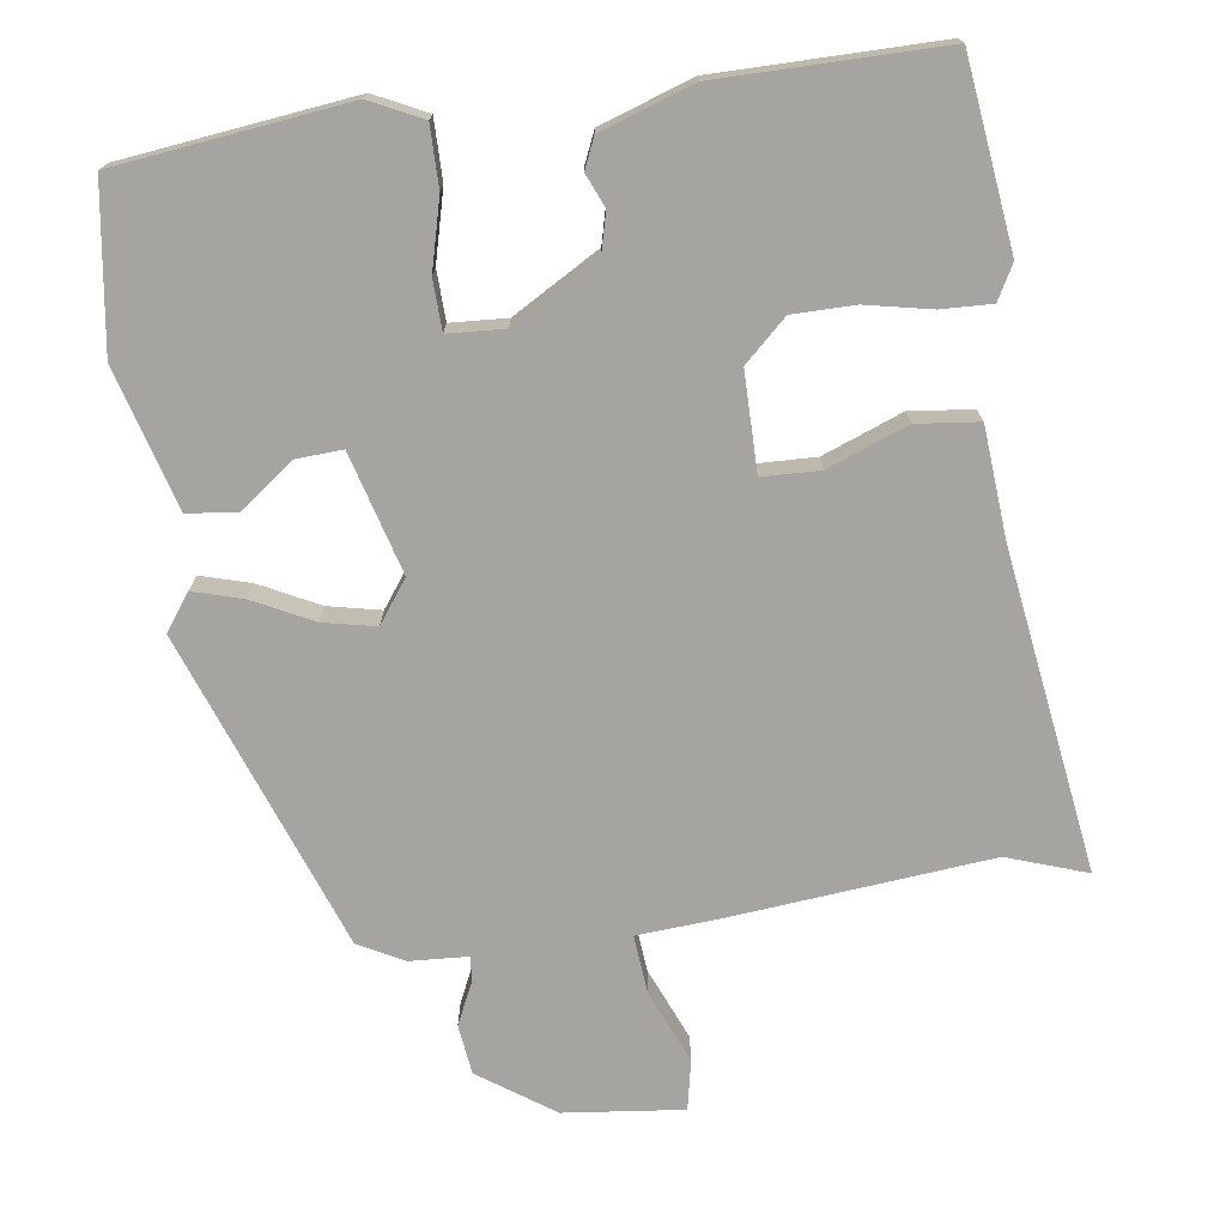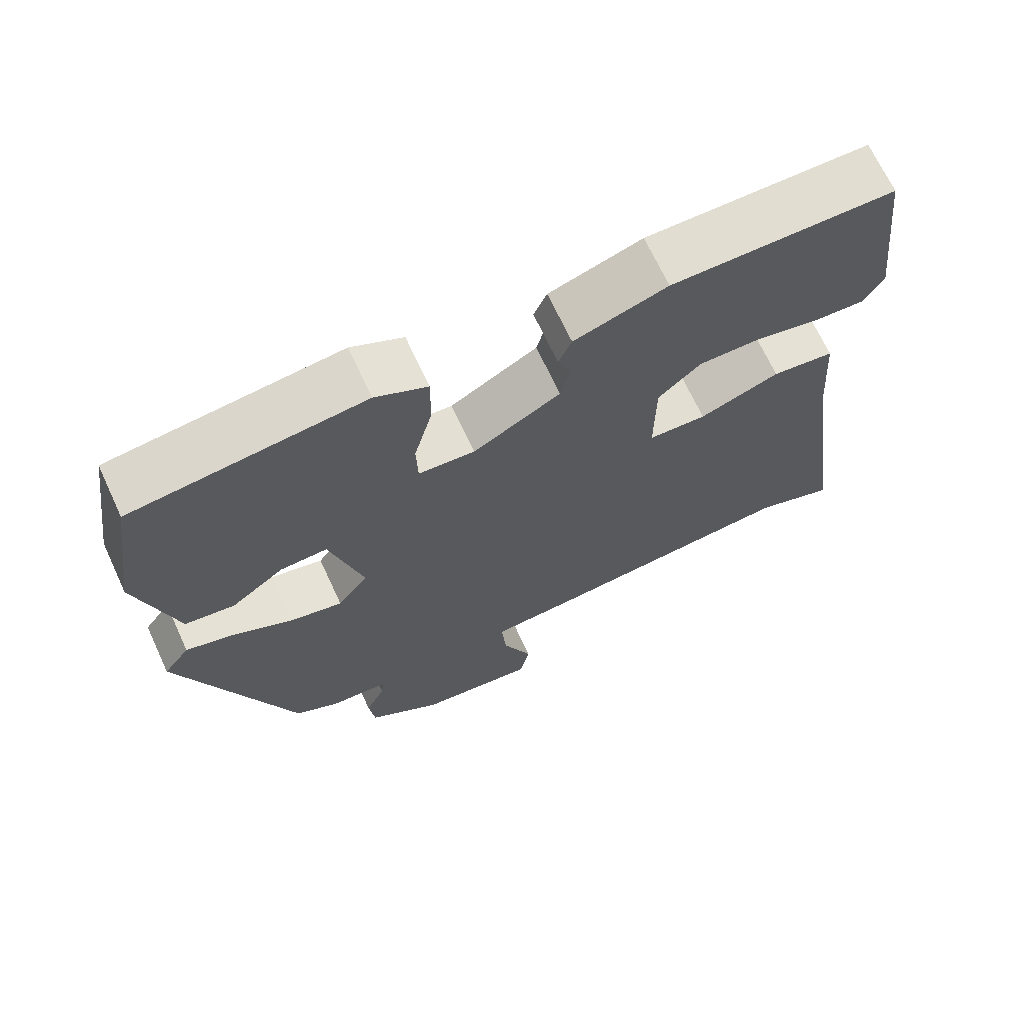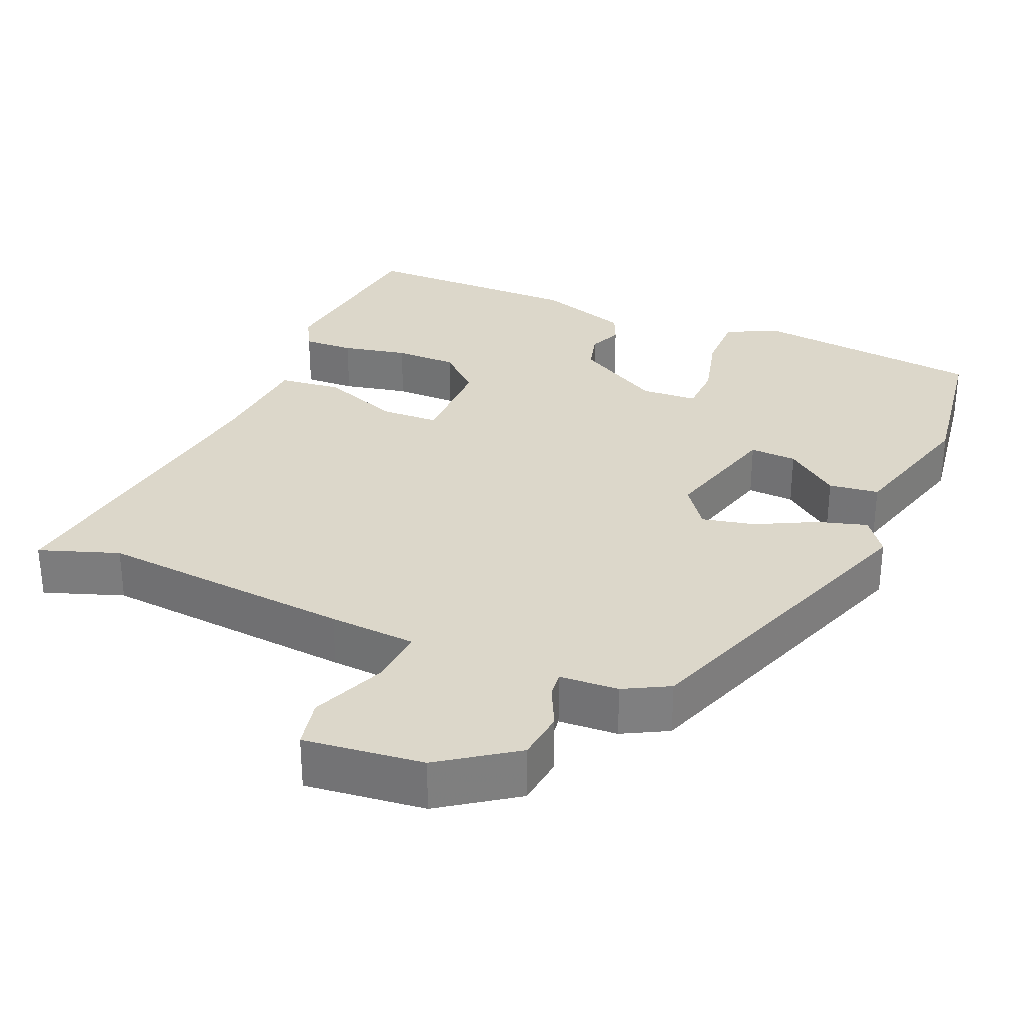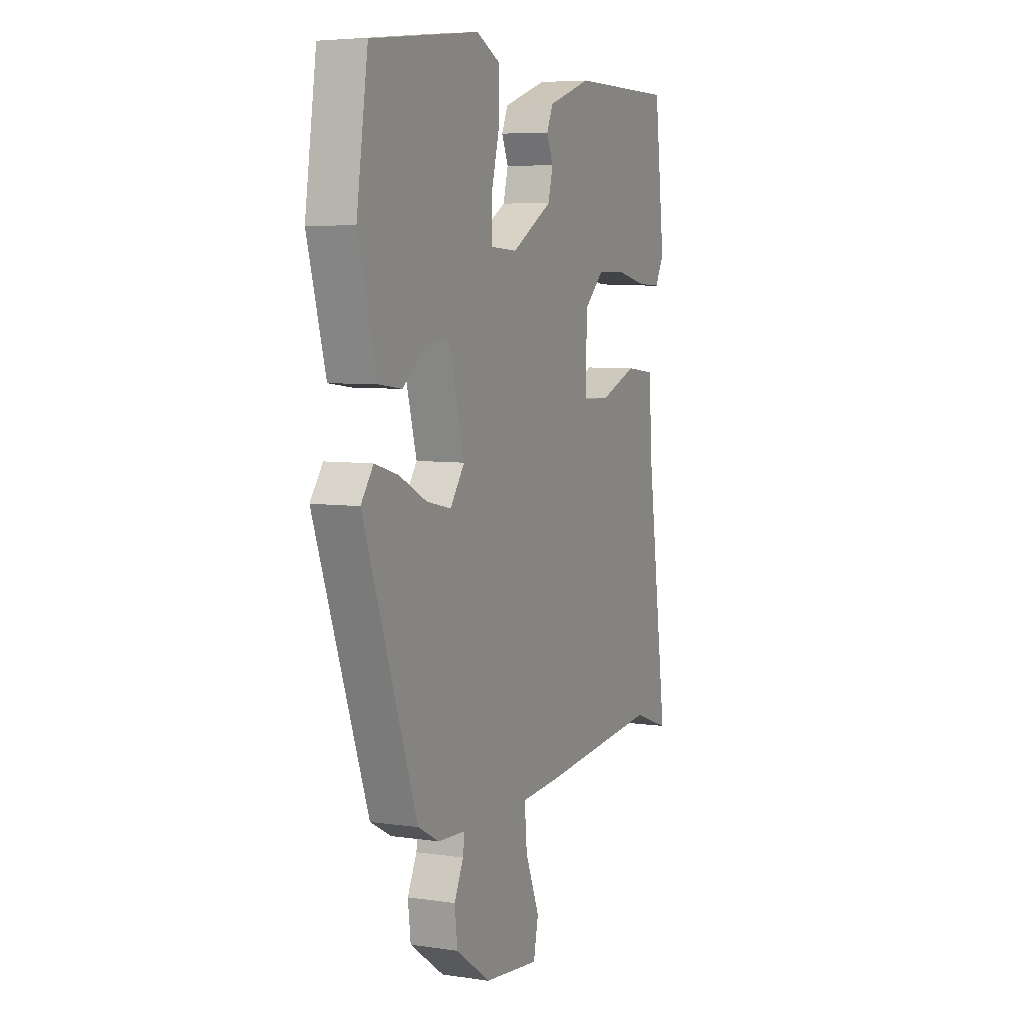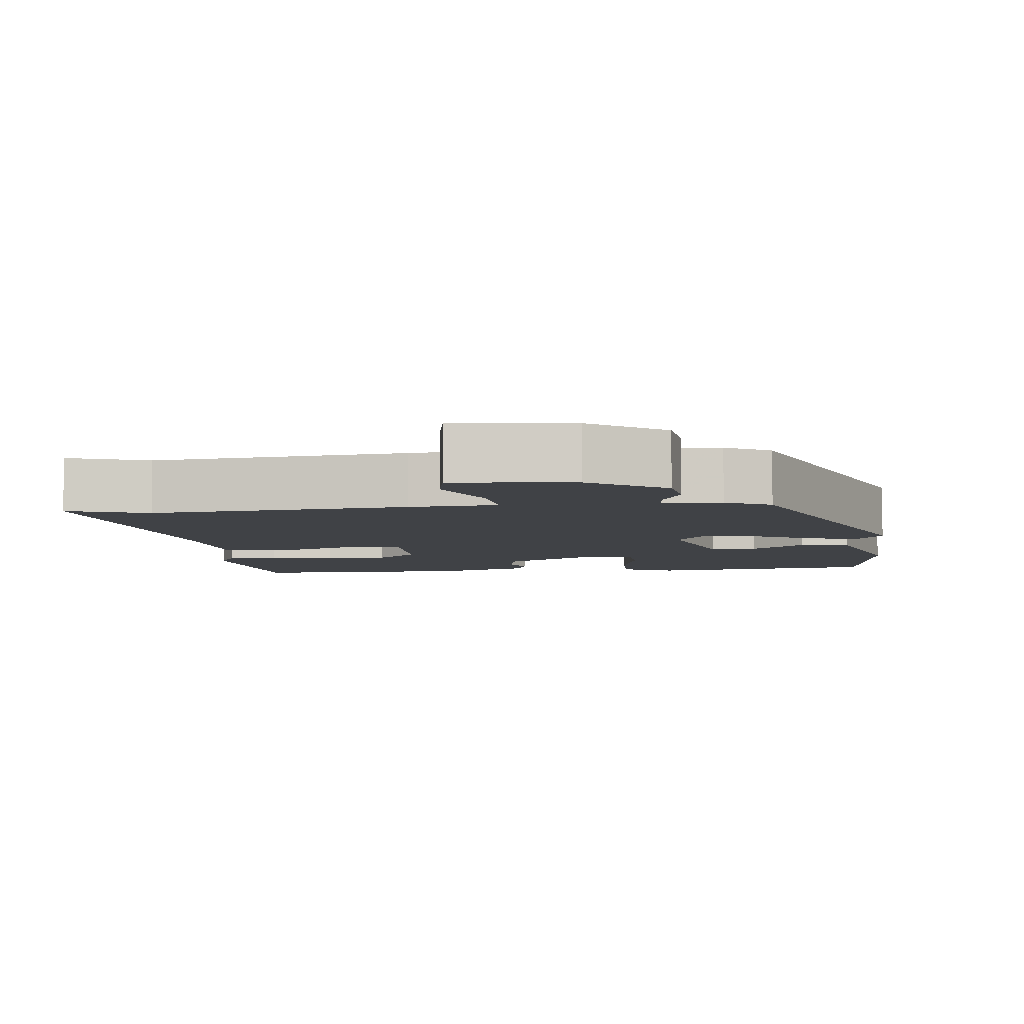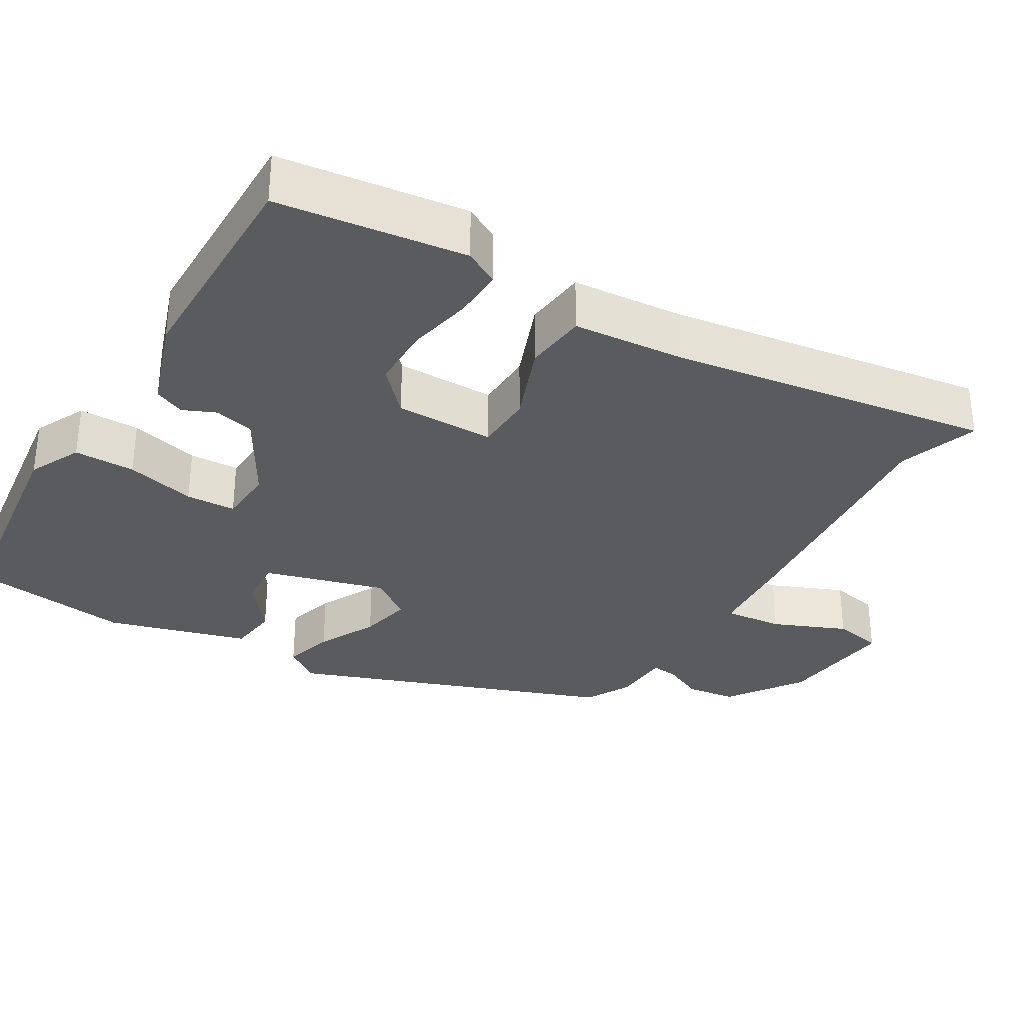
<metadata>
{"format":"obj","ext":"obj","renderer":"f3d","projection":"perspective","resolution":1024,"background":"white","views":[{"elev":-73.5,"azim":8.3,"up":"+Y"},{"elev":68.9,"azim":-24.9,"up":"+Z"},{"elev":30.7,"azim":-156.8,"up":"+Y"},{"elev":6.2,"azim":-66.3,"up":"+Z"},{"elev":-6.1,"azim":-172.9,"up":"+Y"},{"elev":-32.3,"azim":59.7,"up":"+Y"}]}
</metadata>
<code>
v -0.499 0.07 0.512
v -0.184 0.07 0.548
v -0.113 0.07 0.513
v -0.114 0.07 0.43
v -0.139 0.07 0.335
v -0.137 0.07 0.267
v -0.06 0.07 0.262
v 0.059 0.07 0.33
v 0.073 0.07 0.384
v 0.054 0.07 0.429
v 0.072 0.07 0.47
v 0.199 0.07 0.512
v 0.503 0.07 0.511
v 0.533 0.07 0.256
v 0.507 0.07 0.209
v 0.438 0.07 0.212
v 0.349 0.07 0.231
v 0.264 0.07 0.231
v 0.206 0.07 0.178
v 0.205 0.07 0.043
v 0.284 0.07 0.04
v 0.393 0.07 0.081
v 0.478 0.07 0.071
v 0.489 0.07 -0.08
v 0.55 0.07 -0.518
v 0.442 0.07 -0.48
v 0.094 0.07 -0.511
v -0.025 0.07 -0.519
v -0.018 0.07 -0.599
v 0.023 0.07 -0.699
v 0.009 0.07 -0.766
v -0.153 0.07 -0.747
v -0.254 0.07 -0.676
v -0.262 0.07 -0.608
v -0.235 0.07 -0.552
v -0.231 0.07 -0.517
v -0.311 0.07 -0.512
v -0.372 0.07 -0.479
v -0.527 0.07 -0.047
v -0.491 0.07 0.002
v -0.423 0.07 -0.018
v -0.343 0.07 -0.059
v -0.271 0.07 -0.075
v -0.229 0.07 -0.018
v -0.274 0.07 0.147
v -0.338 0.07 0.144
v -0.411 0.07 0.089
v -0.479 0.07 0.098
v -0.532 0.07 0.29
v -0.499 0 0.512
v -0.184 0 0.548
v -0.113 0 0.513
v -0.114 0 0.43
v -0.139 0 0.335
v -0.137 0 0.267
v -0.06 0 0.262
v 0.059 0 0.33
v 0.073 0 0.384
v 0.054 0 0.429
v 0.072 0 0.47
v 0.199 0 0.512
v 0.503 0 0.511
v 0.533 0 0.256
v 0.507 0 0.209
v 0.438 0 0.212
v 0.349 0 0.231
v 0.264 0 0.231
v 0.206 0 0.178
v 0.205 0 0.043
v 0.284 0 0.04
v 0.393 0 0.081
v 0.478 0 0.071
v 0.489 0 -0.08
v 0.55 0 -0.518
v 0.442 0 -0.48
v 0.094 0 -0.511
v -0.025 0 -0.519
v -0.018 0 -0.599
v 0.023 0 -0.699
v 0.009 0 -0.766
v -0.153 0 -0.747
v -0.254 0 -0.676
v -0.262 0 -0.608
v -0.235 0 -0.552
v -0.231 0 -0.517
v -0.311 0 -0.512
v -0.372 0 -0.479
v -0.527 0 -0.047
v -0.491 0 0.002
v -0.423 0 -0.018
v -0.343 0 -0.059
v -0.271 0 -0.075
v -0.229 0 -0.018
v -0.274 0 0.147
v -0.338 0 0.144
v -0.411 0 0.089
v -0.479 0 0.098
v -0.532 0 0.29
f 46 47 48 49
f 45 46 49 1
f 39 40 41 42
f 39 42 43
f 36 37 38 39
f 36 39 43
f 32 33 34 35
f 32 35 36
f 29 30 31 32
f 28 29 32 36
f 26 27 28 36
f 24 25 26
f 21 22 23 24
f 20 21 24 26
f 14 15 16 17
f 14 17 18
f 13 14 18
f 12 13 18 19
f 9 10 11 12
f 8 9 12 19
f 2 3 4 5
f 45 1 2 5
f 44 45 5 6
f 20 26 36 43
f 20 43 44
f 7 8 19 20
f 6 7 20 44
f 98 97 96 95
f 50 98 95 94
f 91 90 89 88
f 92 91 88
f 88 87 86 85
f 92 88 85
f 84 83 82 81
f 85 84 81
f 81 80 79 78
f 85 81 78 77
f 85 77 76 75
f 75 74 73
f 73 72 71 70
f 75 73 70 69
f 66 65 64 63
f 67 66 63
f 67 63 62
f 68 67 62 61
f 61 60 59 58
f 68 61 58 57
f 54 53 52 51
f 54 51 50 94
f 55 54 94 93
f 92 85 75 69
f 93 92 69
f 69 68 57 56
f 93 69 56 55
f 1 50 51 2
f 2 51 52 3
f 3 52 53 4
f 4 53 54 5
f 5 54 55 6
f 6 55 56 7
f 7 56 57 8
f 8 57 58 9
f 9 58 59 10
f 10 59 60 11
f 11 60 61 12
f 12 61 62 13
f 13 62 63 14
f 14 63 64 15
f 15 64 65 16
f 16 65 66 17
f 17 66 67 18
f 18 67 68 19
f 19 68 69 20
f 20 69 70 21
f 21 70 71 22
f 22 71 72 23
f 23 72 73 24
f 24 73 74 25
f 25 74 75 26
f 26 75 76 27
f 27 76 77 28
f 28 77 78 29
f 29 78 79 30
f 30 79 80 31
f 31 80 81 32
f 32 81 82 33
f 33 82 83 34
f 34 83 84 35
f 35 84 85 36
f 36 85 86 37
f 37 86 87 38
f 38 87 88 39
f 39 88 89 40
f 40 89 90 41
f 41 90 91 42
f 42 91 92 43
f 43 92 93 44
f 44 93 94 45
f 45 94 95 46
f 46 95 96 47
f 47 96 97 48
f 48 97 98 49
f 49 98 50 1

</code>
